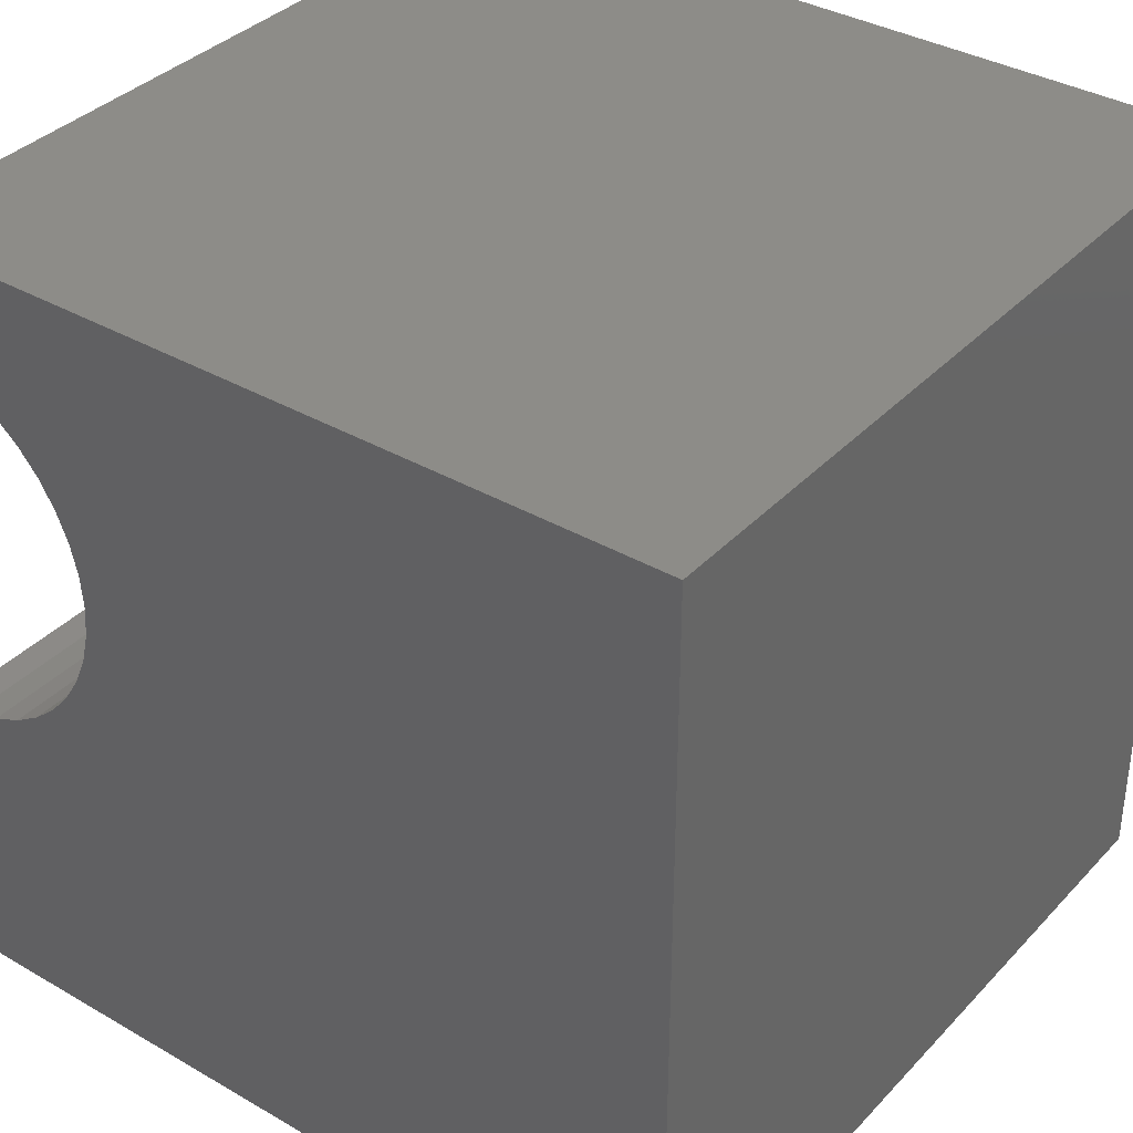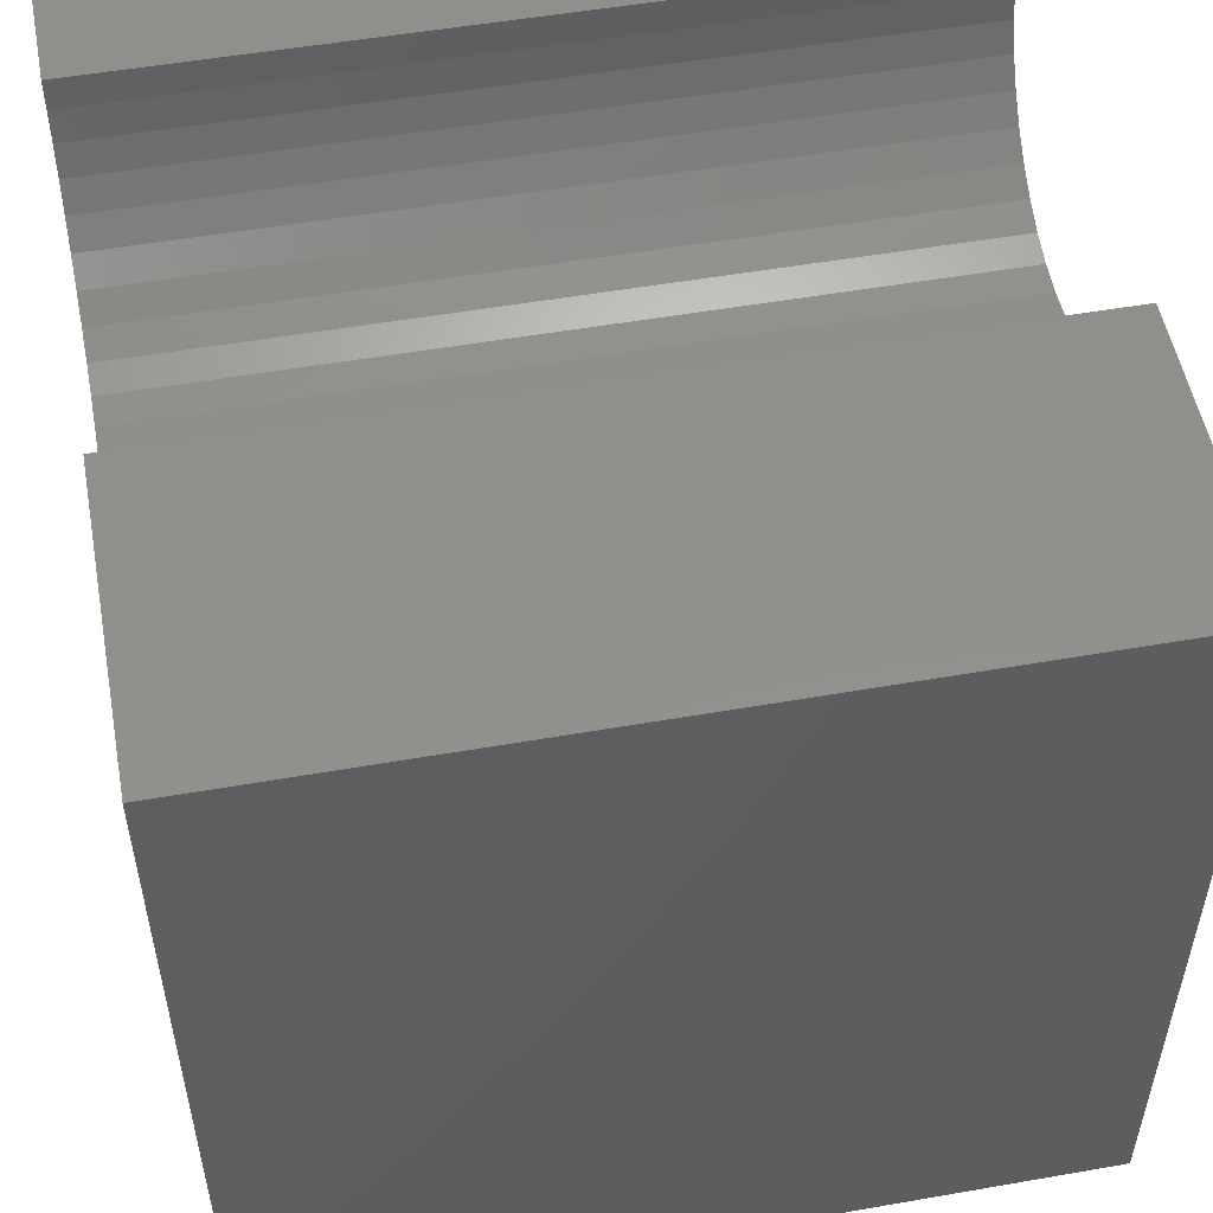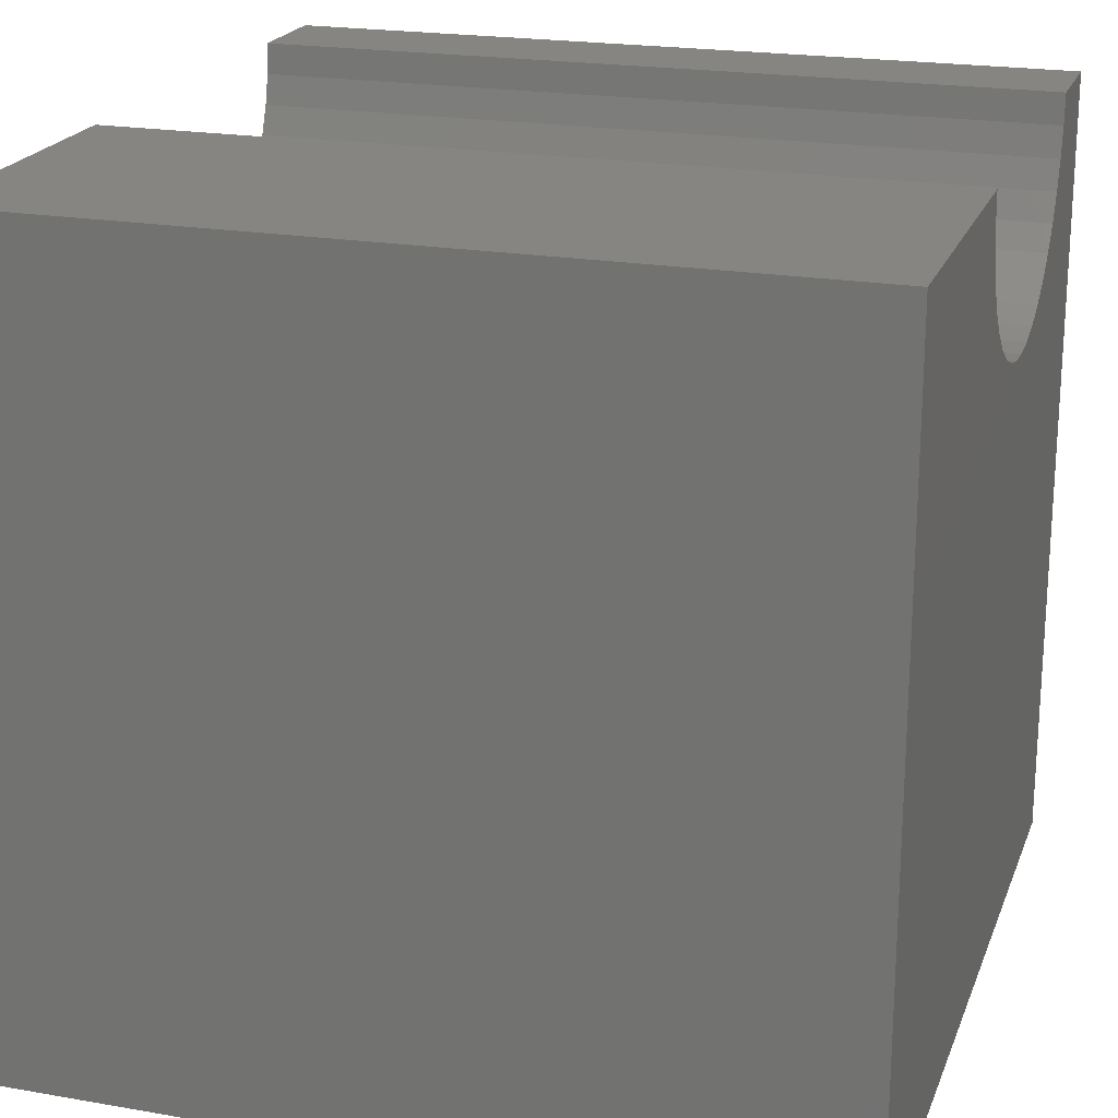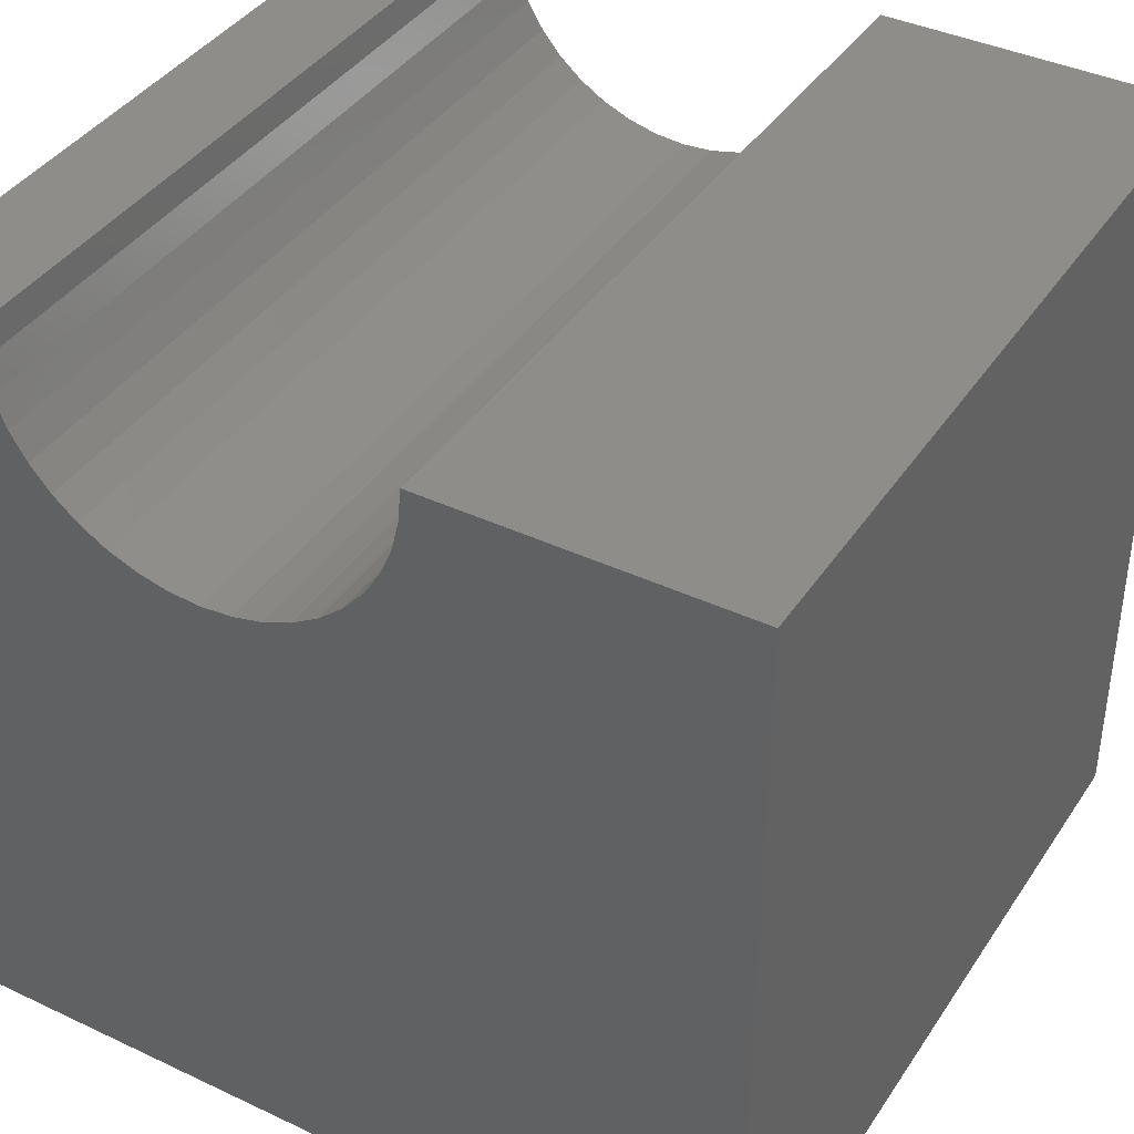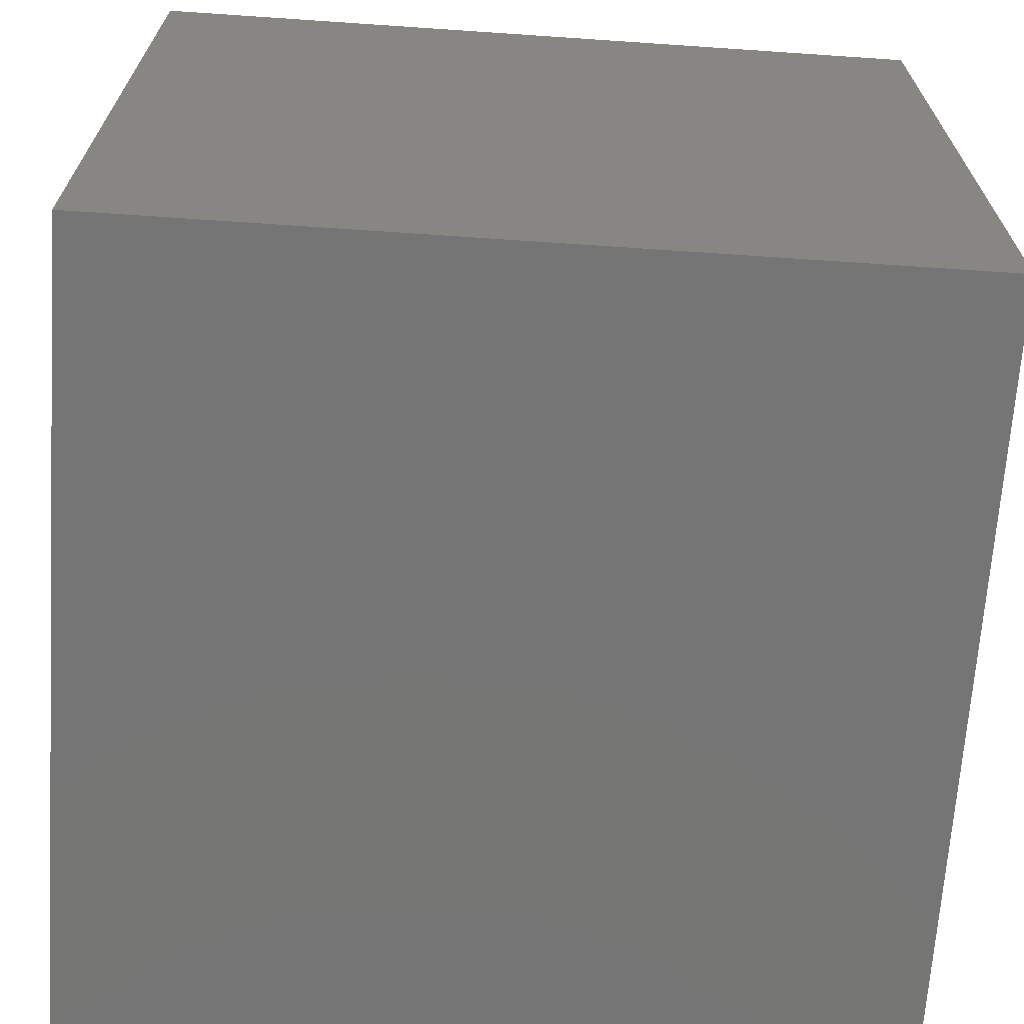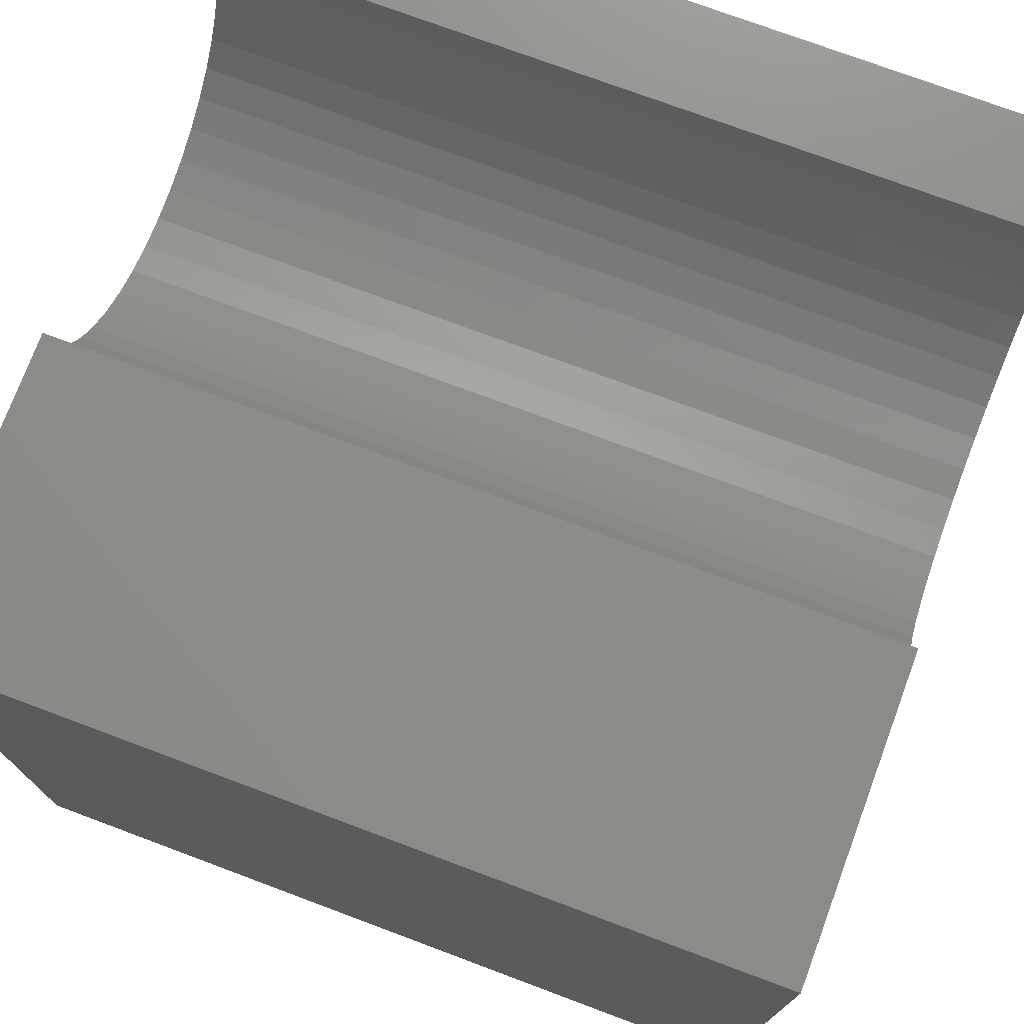
<metadata>
{"format":"stl","ext":"stl","renderer":"f3d","projection":"perspective","resolution":1024,"background":"white","views":[{"elev":36.3,"azim":127.0,"up":"+Y"},{"elev":52.8,"azim":-10.6,"up":"+Z"},{"elev":21.0,"azim":17.3,"up":"+Z"},{"elev":39.7,"azim":-59.7,"up":"+Z"},{"elev":-67.9,"azim":176.1,"up":"+Z"},{"elev":74.7,"azim":20.5,"up":"+Z"}]}
</metadata>
<code>
# stl→obj: 50 verts, 96 faces
v 10 8.734 10
v 10 10 10
v 0 8.734 10
v 0 10 10
v 0 8.704 9.616
v 0 6.663 7.575
v 0 7.038 7.665
v 0 10 0
v 0 3.824 10
v 0 3.854 9.616
v 0 0 10
v 0 3.944 9.241
v 0 0 0
v 0 4.091 8.885
v 0 4.292 8.557
v 0 4.543 8.264
v 0 4.836 8.014
v 0 5.164 7.812
v 0 7.393 7.812
v 0 7.722 8.014
v 0 8.015 8.264
v 0 8.265 8.557
v 0 8.466 8.885
v 0 8.614 9.241
v 0 5.52 7.665
v 0 5.895 7.575
v 0 6.279 7.545
v 10 3.824 10
v 10 0 10
v 10 3.854 9.616
v 10 7.393 7.812
v 10 7.038 7.665
v 10 10 0
v 10 5.52 7.665
v 10 5.164 7.812
v 10 0 0
v 10 4.836 8.014
v 10 4.091 8.885
v 10 3.944 9.241
v 10 8.704 9.616
v 10 8.614 9.241
v 10 8.466 8.885
v 10 8.265 8.557
v 10 4.543 8.264
v 10 4.292 8.557
v 10 8.015 8.264
v 10 7.722 8.014
v 10 6.663 7.575
v 10 6.279 7.545
v 10 5.895 7.575
f 1 2 3
f 3 2 4
f 5 3 4
f 6 7 8
f 9 10 11
f 11 10 12
f 11 12 13
f 13 12 14
f 13 14 15
f 15 16 13
f 13 16 17
f 13 17 18
f 7 19 8
f 8 19 20
f 8 20 21
f 21 22 8
f 8 22 23
f 8 23 4
f 4 23 24
f 4 24 5
f 18 25 13
f 13 25 26
f 13 26 8
f 8 26 27
f 8 27 6
f 9 11 28
f 28 11 29
f 30 28 29
f 31 32 33
f 34 35 36
f 36 35 37
f 36 38 29
f 29 38 39
f 29 39 30
f 1 40 2
f 2 40 41
f 2 41 33
f 33 41 42
f 33 42 43
f 37 44 36
f 36 44 45
f 36 45 38
f 43 46 33
f 33 46 47
f 33 47 31
f 32 48 33
f 33 48 49
f 33 49 36
f 36 49 50
f 36 50 34
f 8 33 13
f 13 33 36
f 2 33 4
f 4 33 8
f 36 29 13
f 13 29 11
f 9 28 30
f 9 30 10
f 10 30 39
f 10 39 12
f 12 39 38
f 12 38 14
f 14 38 45
f 14 45 15
f 15 45 44
f 15 44 16
f 16 44 37
f 16 37 17
f 17 37 35
f 17 35 18
f 18 35 34
f 18 34 25
f 25 34 50
f 25 50 26
f 26 50 49
f 26 49 27
f 27 49 48
f 27 48 6
f 6 48 32
f 6 32 7
f 7 32 31
f 7 31 19
f 19 31 47
f 19 47 20
f 20 47 46
f 20 46 21
f 21 46 43
f 21 43 22
f 22 43 42
f 22 42 23
f 23 42 41
f 23 41 24
f 24 41 40
f 24 40 5
f 5 40 1
f 5 1 3

</code>
